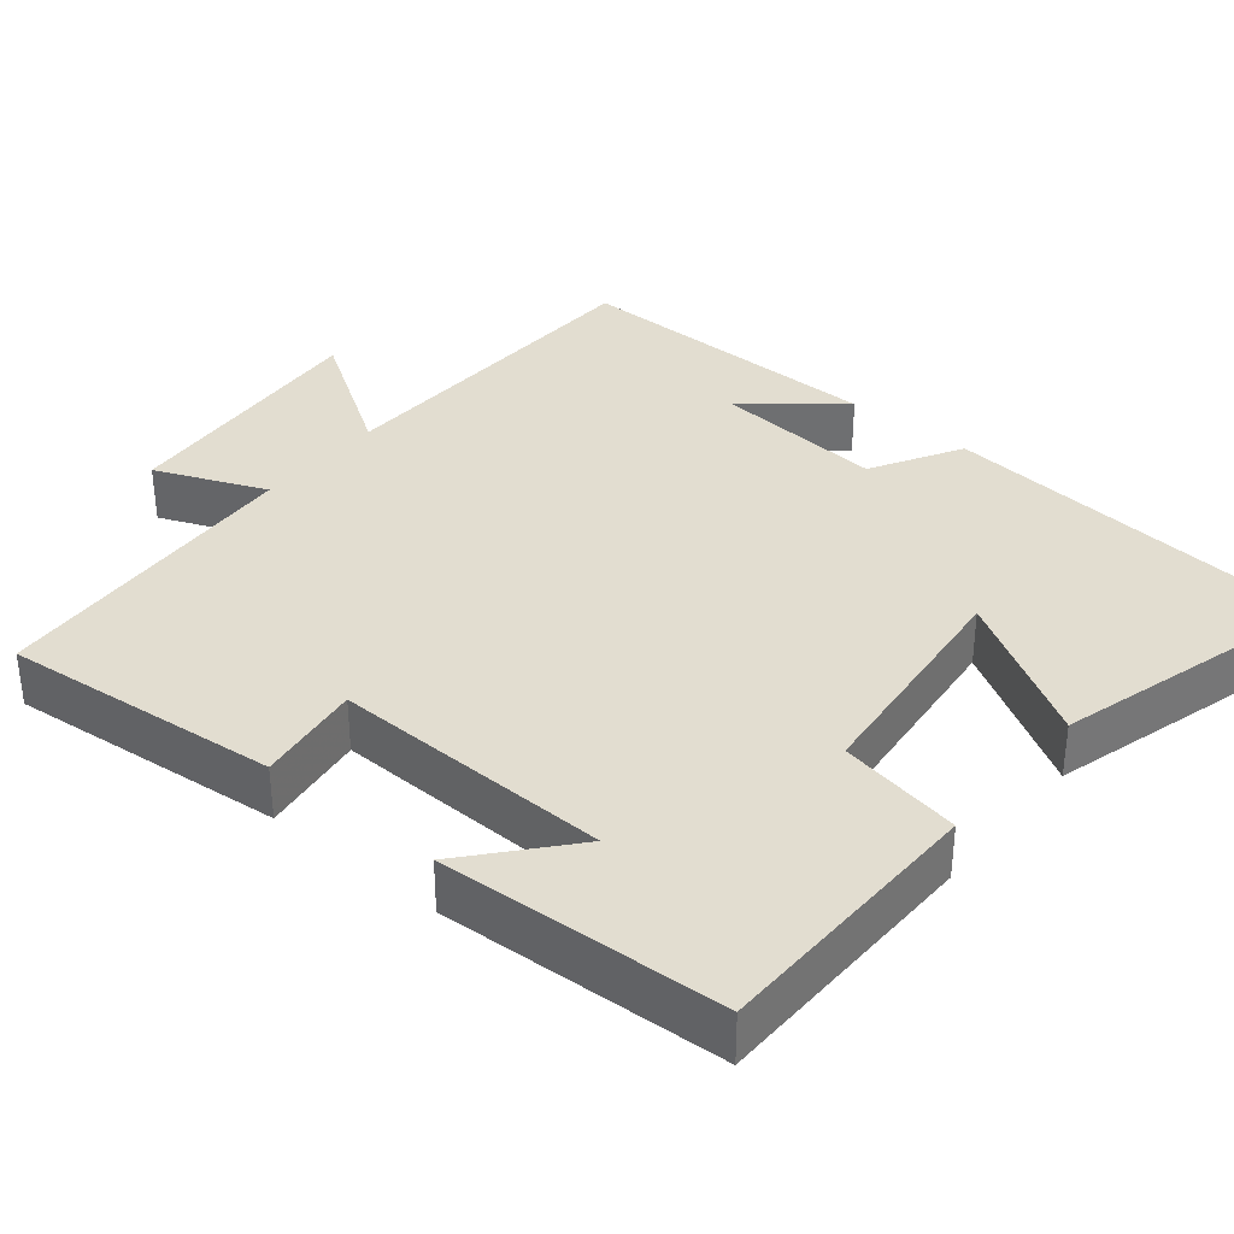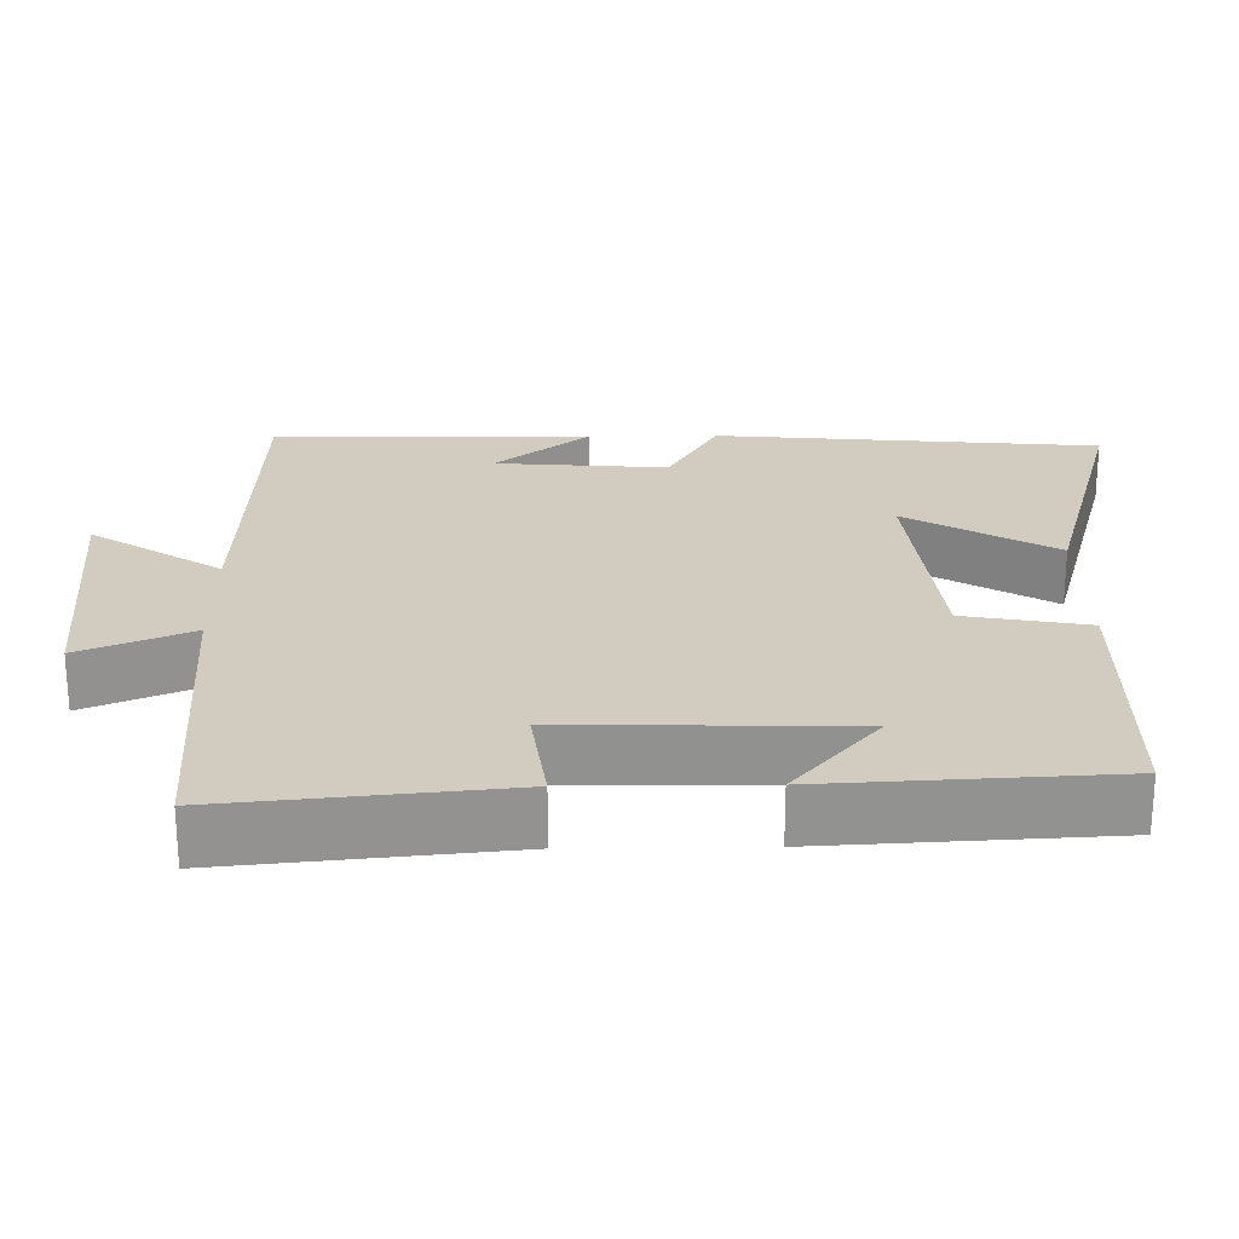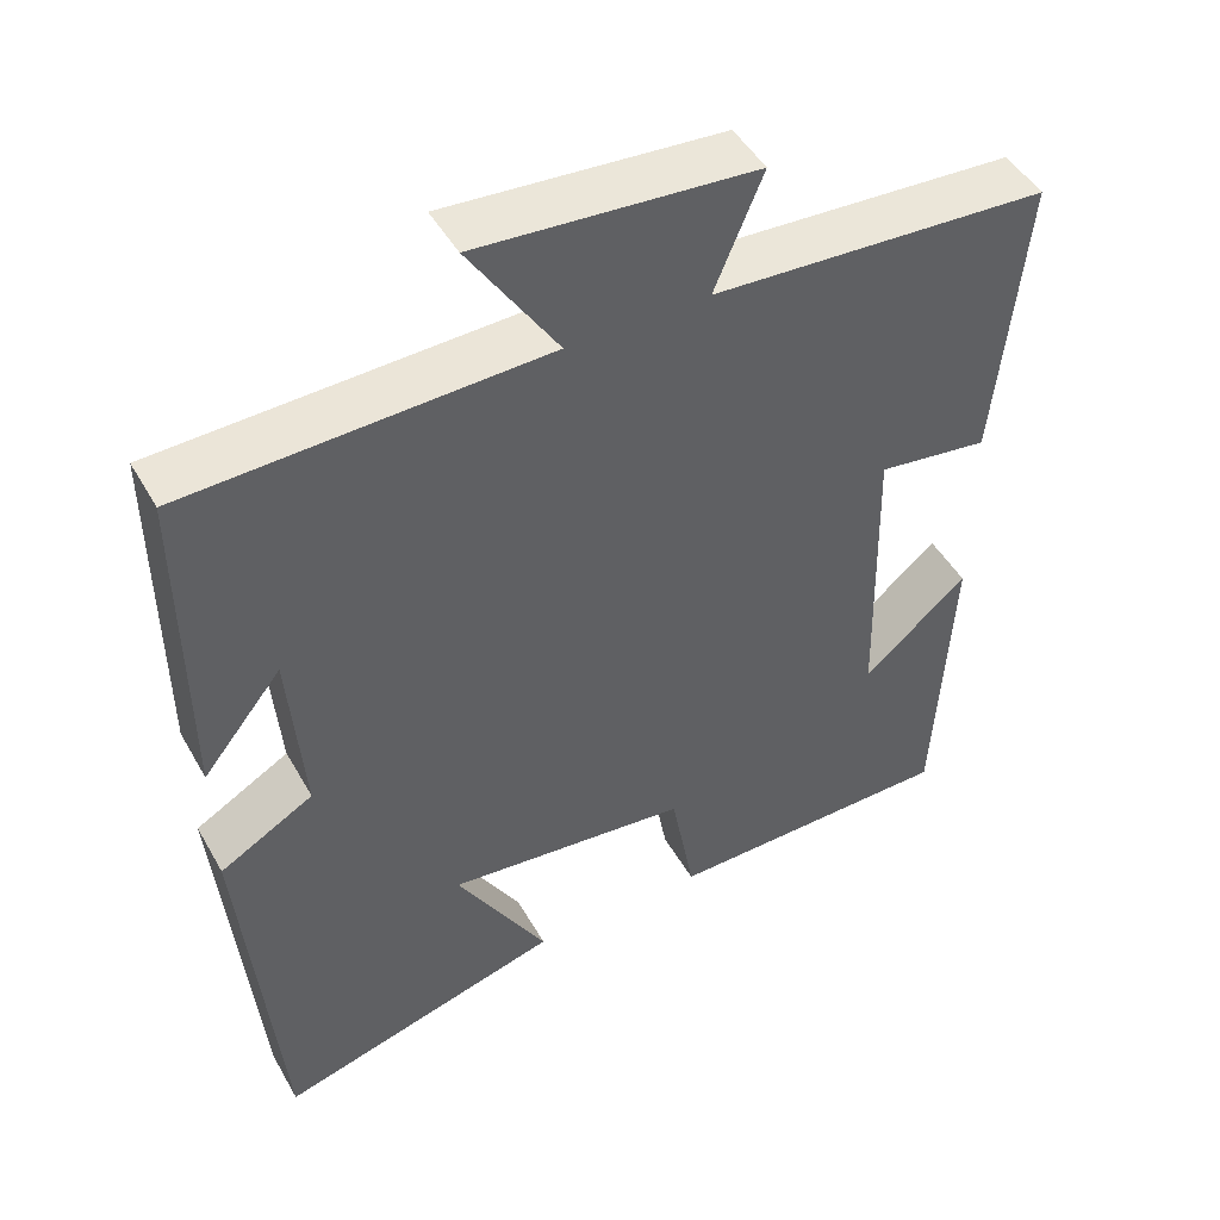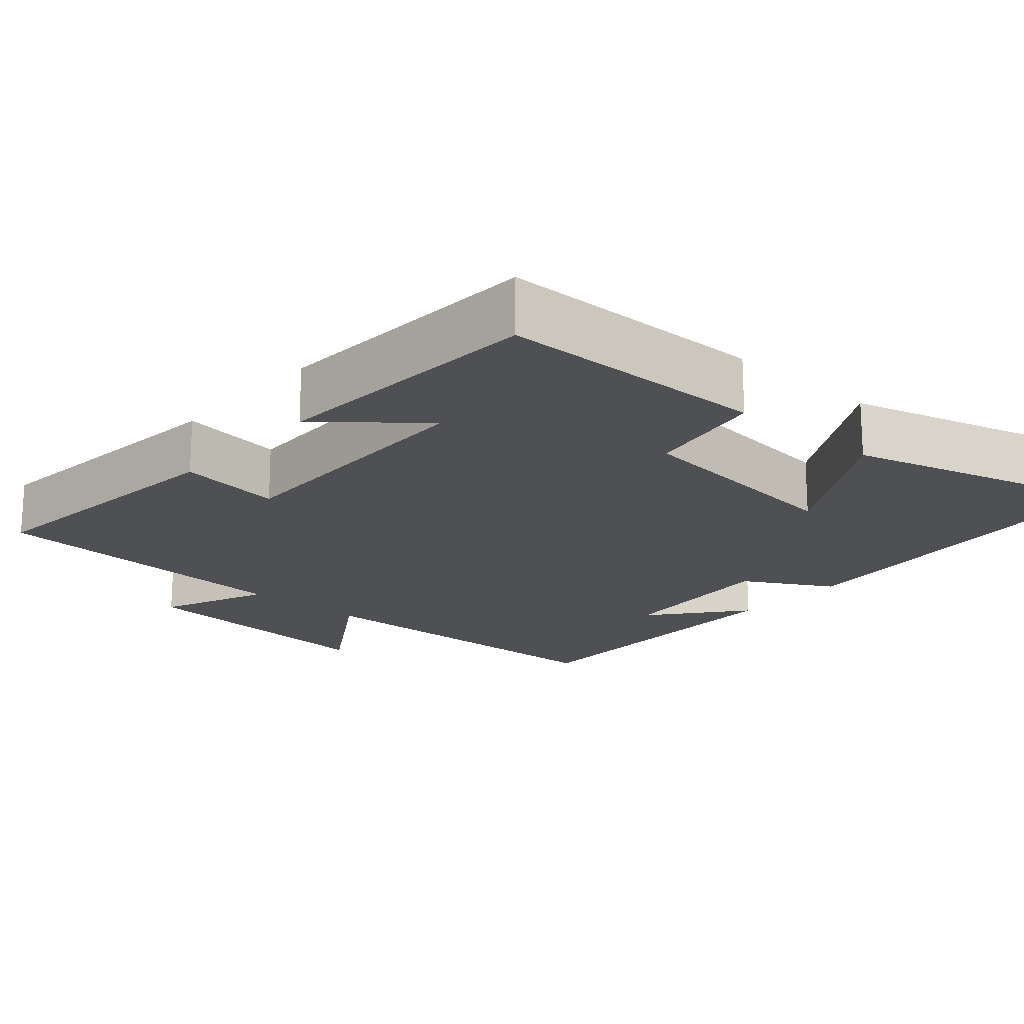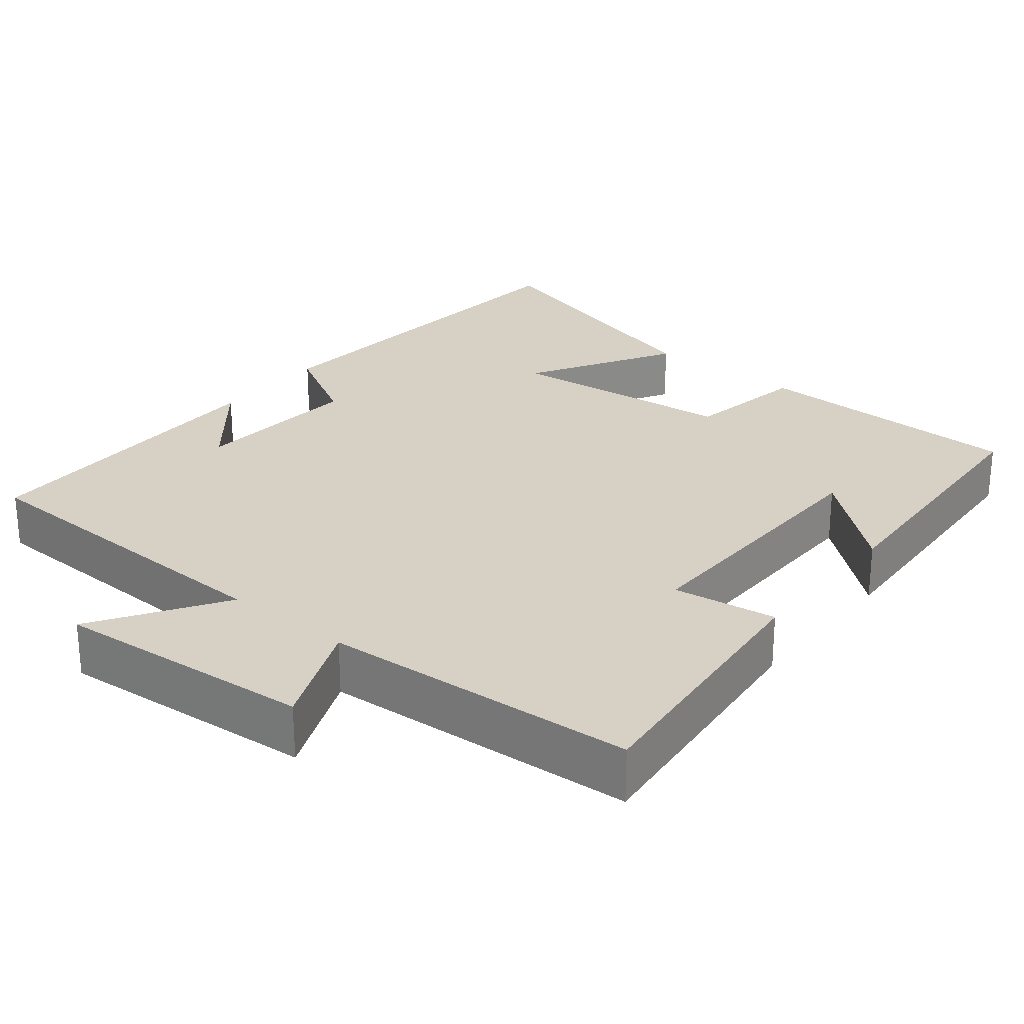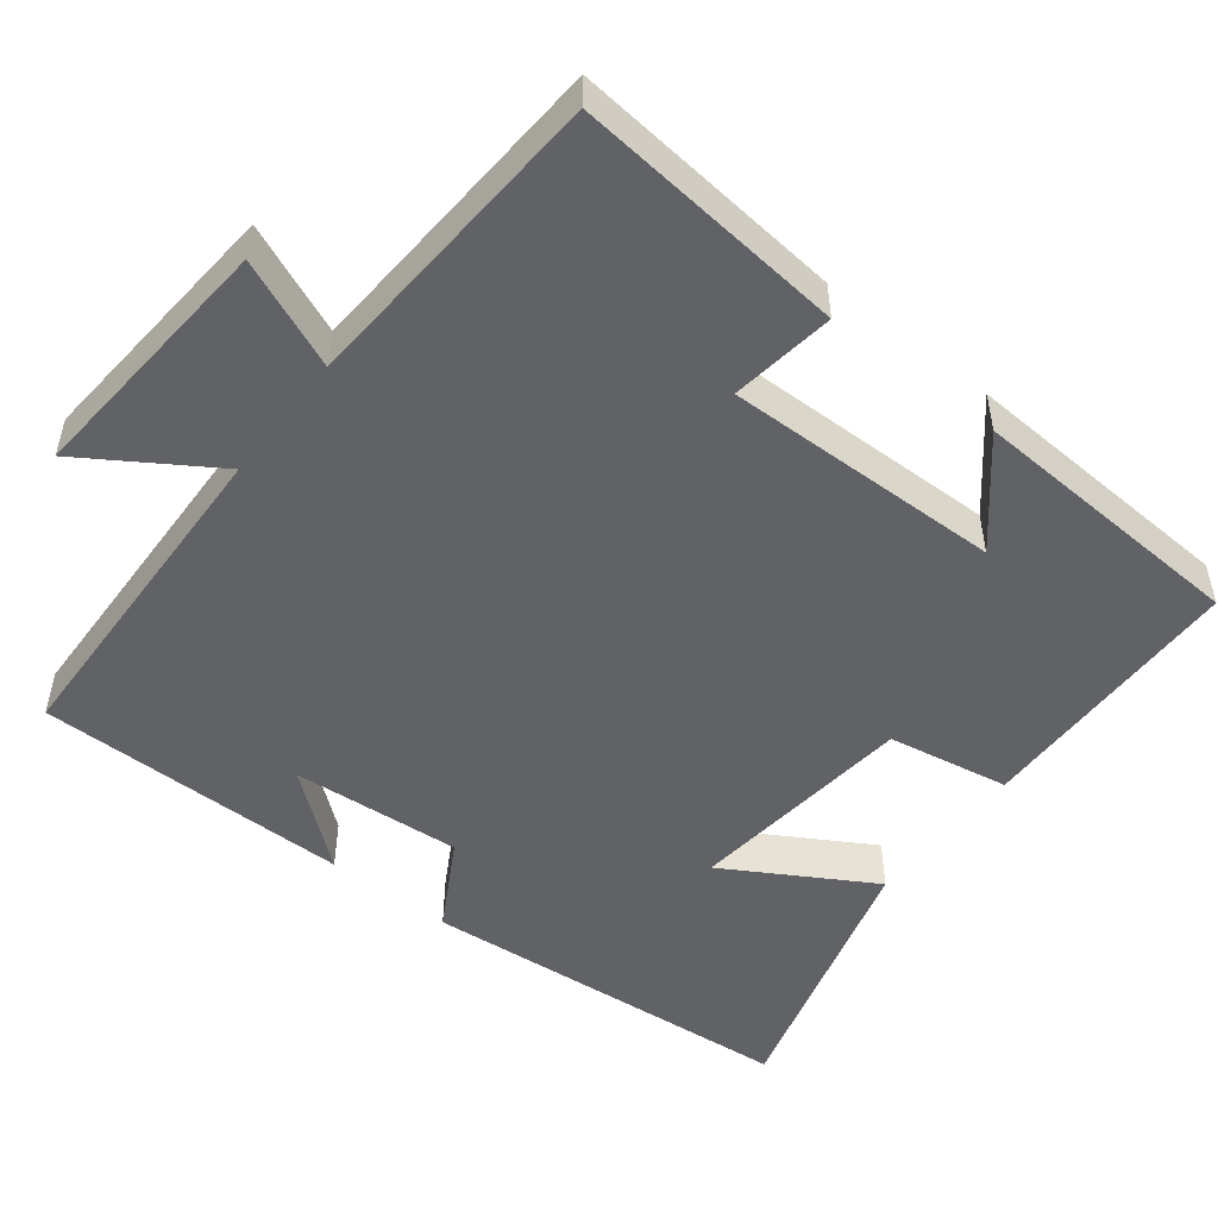
<metadata>
{"format":"obj","ext":"obj","renderer":"f3d","projection":"perspective","resolution":1024,"background":"white","views":[{"elev":35.4,"azim":129.5,"up":"+Y"},{"elev":24.0,"azim":89.2,"up":"+Y"},{"elev":47.4,"azim":-28.4,"up":"+Z"},{"elev":-18.9,"azim":138.5,"up":"+Y"},{"elev":26.6,"azim":38.7,"up":"+Y"},{"elev":-50.6,"azim":51.9,"up":"+Y"}]}
</metadata>
<code>
v -0.455 0.07 -0.6
v -0.5 0.07 -0.1
v -0.383 0.07 -0.033
v -0.401 0.07 0.191
v -0.5 0.07 0.068
v -0.502 0.07 0.484
v -0.056 0.07 0.5
v -0.166 0.07 0.67
v 0.178 0.07 0.644
v 0.118 0.07 0.5
v 0.536 0.07 0.476
v 0.5 0.07 0.113
v 0.362 0.07 0.132
v 0.37 0.07 -0.234
v 0.5 0.07 -0.123
v 0.48 0.07 -0.494
v 0.119 0.07 -0.5
v 0.09 0.07 -0.34
v -0.212 0.07 -0.308
v -0.099 0.07 -0.5
v -0.455 0 -0.6
v -0.5 0 -0.1
v -0.383 0 -0.033
v -0.401 0 0.191
v -0.5 0 0.068
v -0.502 0 0.484
v -0.056 0 0.5
v -0.166 0 0.67
v 0.178 0 0.644
v 0.118 0 0.5
v 0.536 0 0.476
v 0.5 0 0.113
v 0.362 0 0.132
v 0.37 0 -0.234
v 0.5 0 -0.123
v 0.48 0 -0.494
v 0.119 0 -0.5
v 0.09 0 -0.34
v -0.212 0 -0.308
v -0.099 0 -0.5
f 19 20 1 2
f 18 19 2 3
f 16 17 18
f 16 18 3 4
f 14 15 16
f 14 16 4
f 13 14 4
f 10 11 12 13
f 10 13 4
f 7 8 9 10
f 7 10 4
f 6 7 4
f 4 5 6
f 22 21 40 39
f 23 22 39 38
f 38 37 36
f 24 23 38 36
f 36 35 34
f 24 36 34
f 24 34 33
f 33 32 31 30
f 24 33 30
f 30 29 28 27
f 24 30 27
f 24 27 26
f 26 25 24
f 1 21 22 2
f 2 22 23 3
f 3 23 24 4
f 4 24 25 5
f 5 25 26 6
f 6 26 27 7
f 7 27 28 8
f 8 28 29 9
f 9 29 30 10
f 10 30 31 11
f 11 31 32 12
f 12 32 33 13
f 13 33 34 14
f 14 34 35 15
f 15 35 36 16
f 16 36 37 17
f 17 37 38 18
f 18 38 39 19
f 19 39 40 20
f 20 40 21 1

</code>
